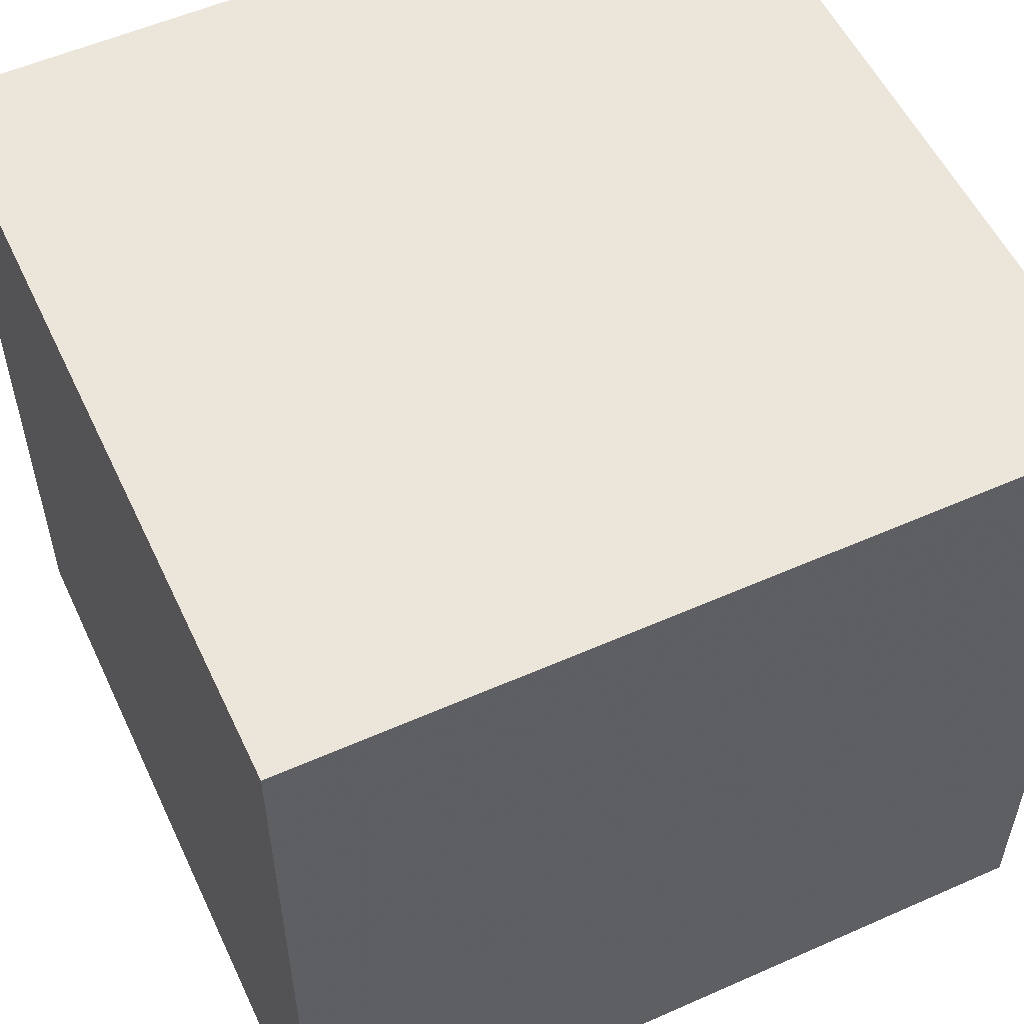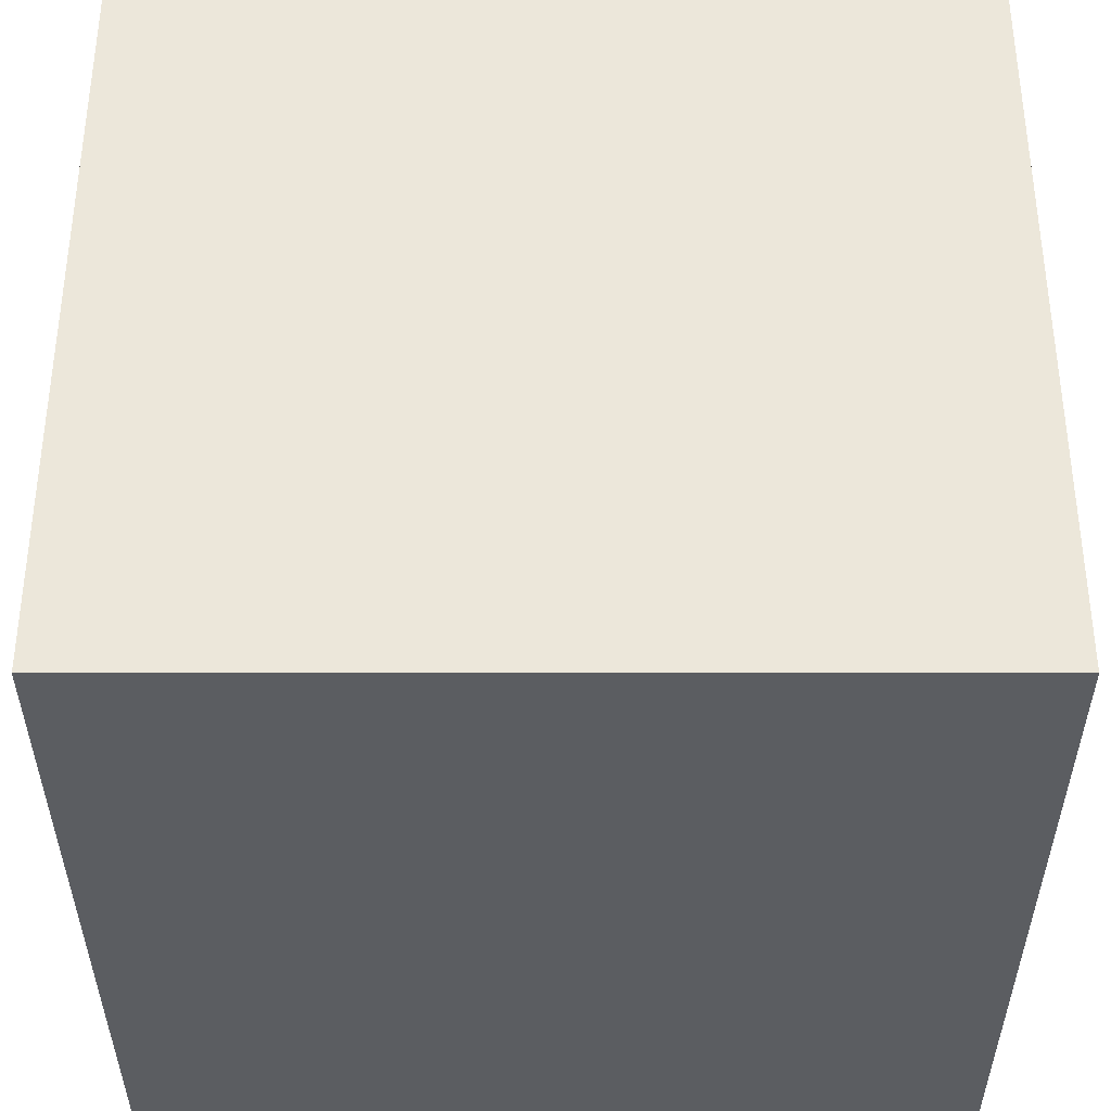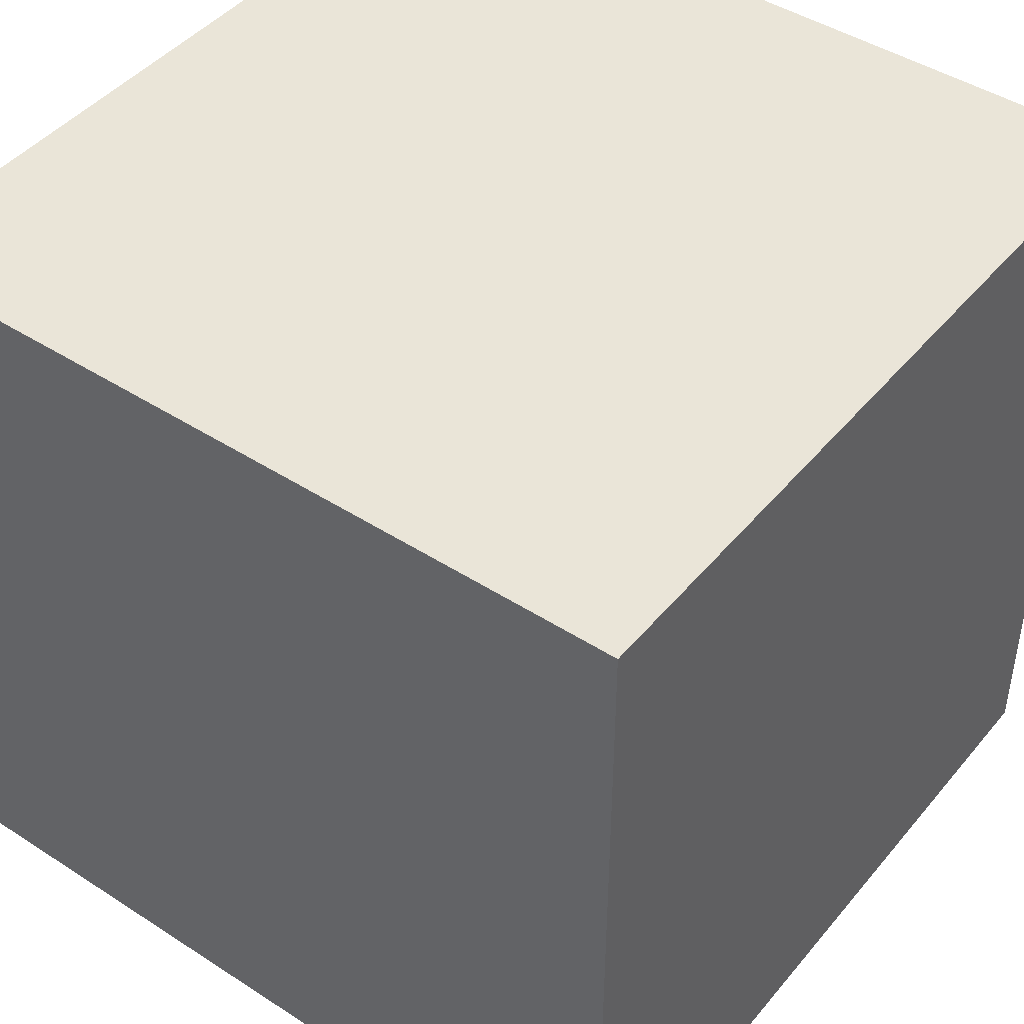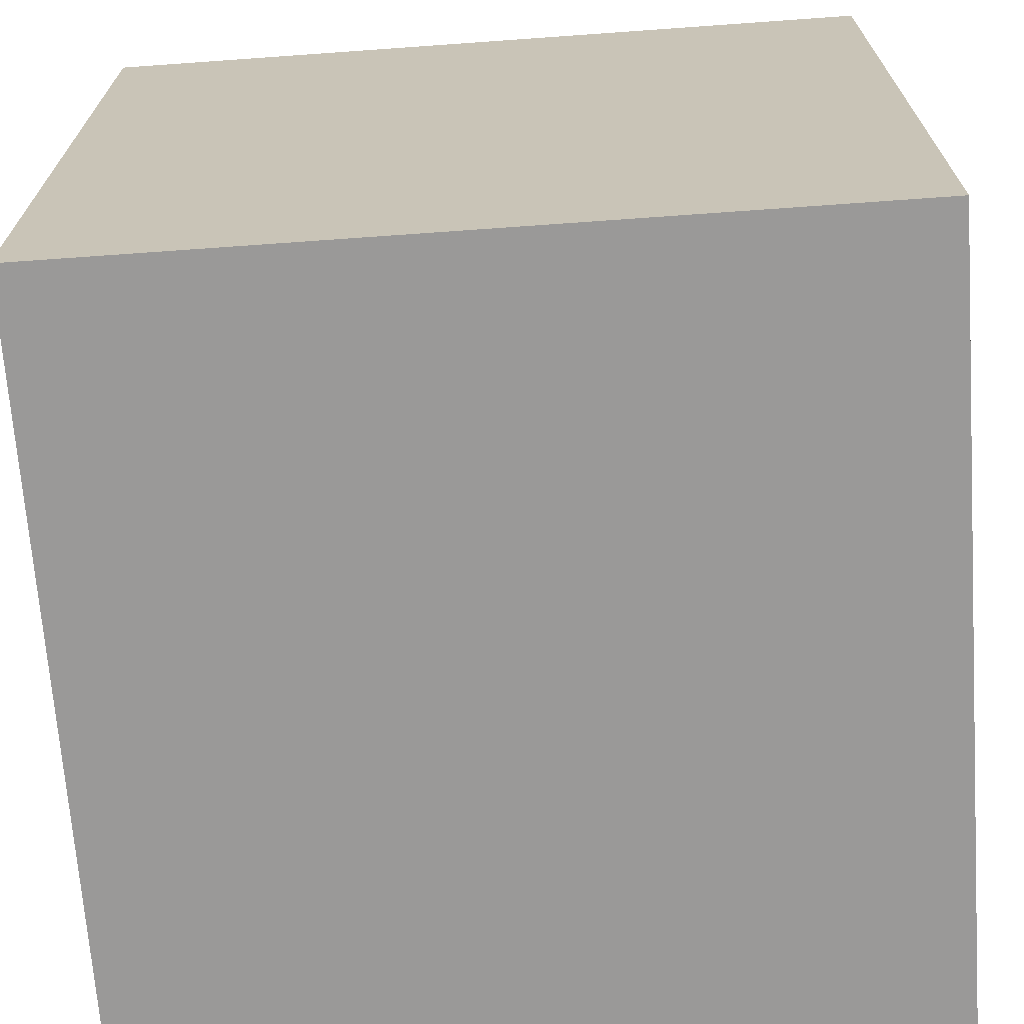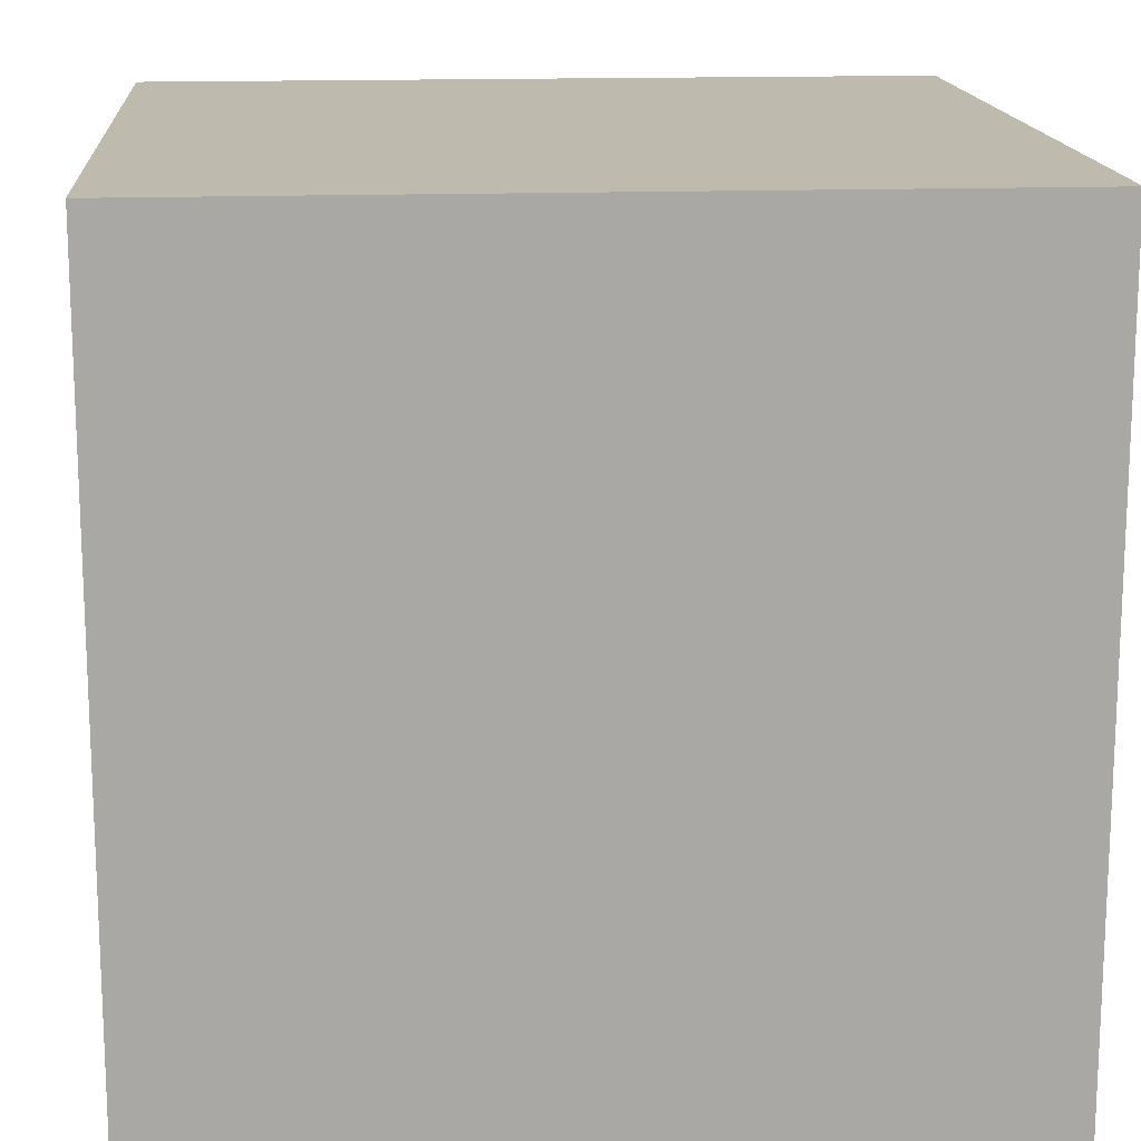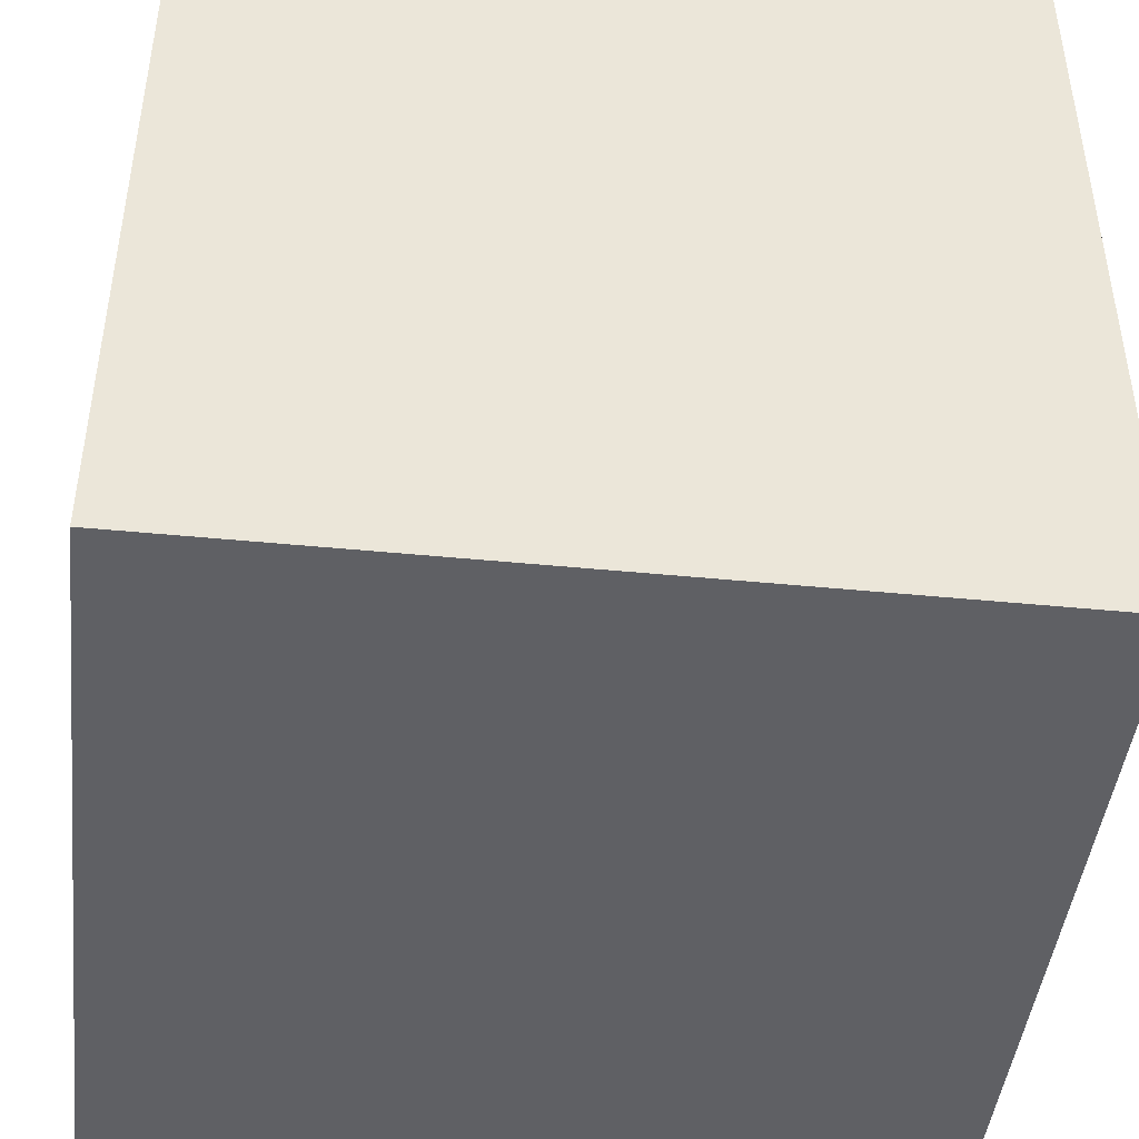
<metadata>
{"format":"obj","ext":"obj","renderer":"f3d","projection":"perspective","resolution":1024,"background":"white","views":[{"elev":55.1,"azim":-115.0,"up":"+Y"},{"elev":-36.2,"azim":-90.0,"up":"+Z"},{"elev":44.8,"azim":-53.1,"up":"+Z"},{"elev":-69.1,"azim":-175.9,"up":"+Y"},{"elev":15.4,"azim":85.6,"up":"+Y"},{"elev":-45.0,"azim":83.5,"up":"+Y"}]}
</metadata>
<code>
o Cone
v 18.75 40.41 10.08
v 16.69 39.98 13.97
v 13.9 39.52 17.39
v 10.5 39.03 20.18
v 6.623 38.55 22.26
v 2.408 38.08 23.54
v -1.979 37.65 23.96
v -6.369 37.27 23.52
v -10.59 36.95 22.23
v -14.49 36.71 20.14
v -17.91 36.57 17.33
v -20.72 36.51 13.91
v -22.81 36.55 10
v -24.11 36.69 5.77
v -24.56 36.91 1.37
v -24.14 37.21 -3.029
v -22.88 37.58 -7.257
v -20.81 38.01 -11.15
v -18.03 38.48 -14.56
v -14.63 38.96 -17.36
v -10.75 39.45 -19.44
v -6.534 39.91 -20.72
v -2.147 40.35 -21.14
v 2.243 40.73 -20.7
v 6.468 41.04 -19.41
v 10.36 41.28 -17.32
v 13.78 41.43 -14.51
v 16.59 41.48 -11.08
v 18.69 41.44 -7.182
v 19.98 41.31 -2.949
v 20.43 41.09 1.452
v 20.02 40.78 5.85
v 2.112 -5.912 -1.295
v -2.063 39 1.411
f 2 1 33
f 33 3 2
f 33 4 3
f 33 5 4
f 33 6 5
f 33 7 6
f 33 8 7
f 33 9 8
f 33 10 9
f 33 11 10
f 33 12 11
f 33 13 12
f 33 14 13
f 33 15 14
f 33 16 15
f 33 17 16
f 33 18 17
f 33 19 18
f 33 20 19
f 33 21 20
f 33 22 21
f 33 23 22
f 33 24 23
f 33 25 24
f 33 26 25
f 33 27 26
f 33 28 27
f 33 29 28
f 33 30 29
f 33 31 30
f 33 32 31
f 33 1 32
f 34 1 2
f 34 2 3
f 34 3 4
f 34 4 5
f 34 5 6
f 34 6 7
f 34 7 8
f 34 8 9
f 34 9 10
f 34 10 11
f 34 11 12
f 34 12 13
f 34 13 14
f 34 14 15
f 34 15 16
f 34 16 17
f 34 17 18
f 34 18 19
f 34 19 20
f 34 20 21
f 34 21 22
f 34 22 23
f 34 23 24
f 34 24 25
f 34 25 26
f 34 26 27
f 34 27 28
f 34 28 29
f 34 29 30
f 34 30 31
f 34 31 32
f 32 1 34
o Cube
v 16.49 -16.49 -16.49
v 16.49 -16.49 16.49
v -16.49 -16.49 16.49
v -16.49 -16.49 -16.49
v 16.49 16.49 -16.49
v 16.49 16.49 16.49
v -16.49 16.49 16.49
v -16.49 16.49 -16.49
f 35 36 37 38
f 39 42 41 40
f 35 39 40 36
f 36 40 41 37
f 37 41 42 38
f 39 35 38 42

</code>
